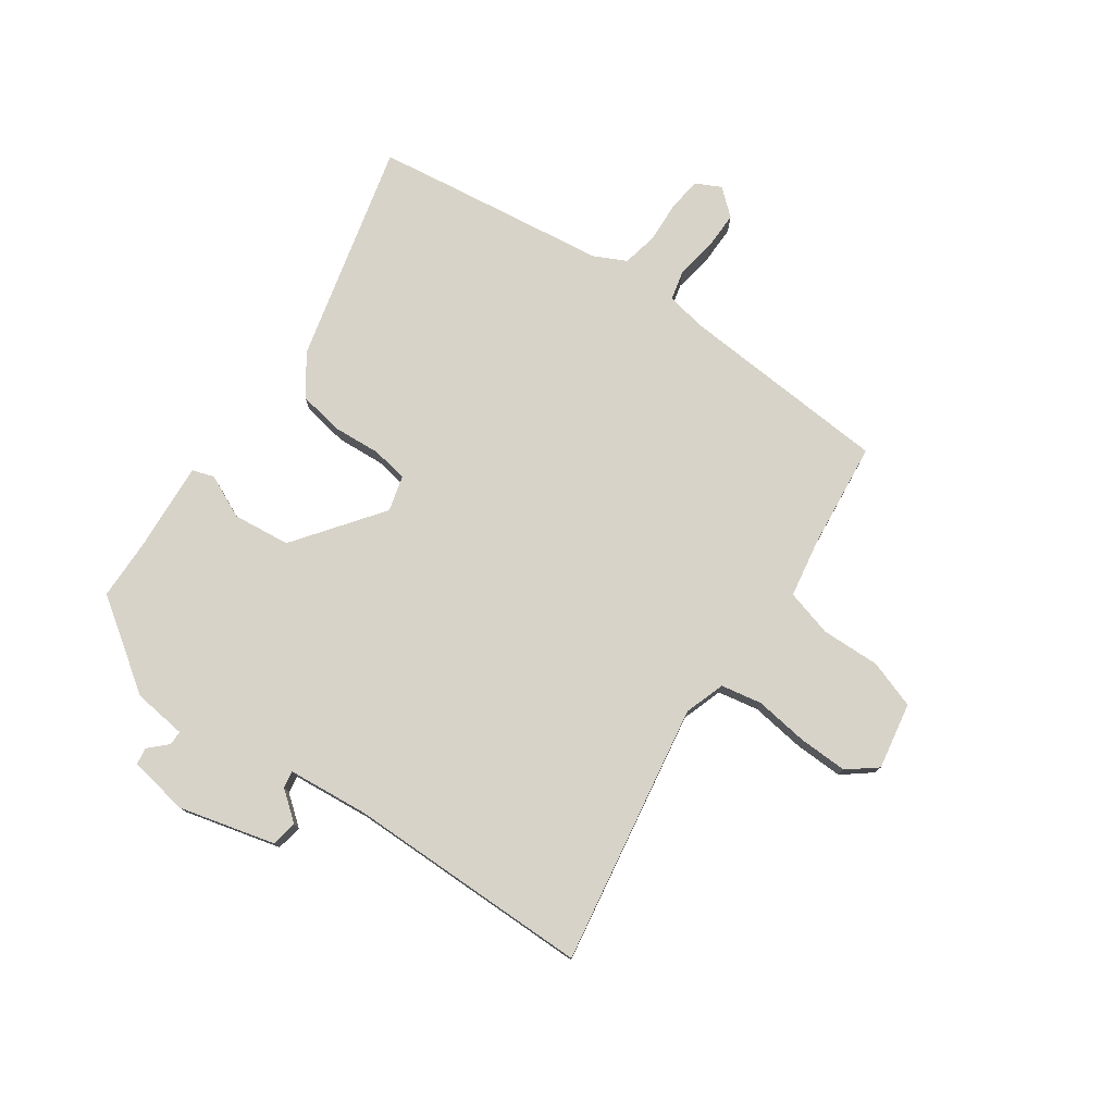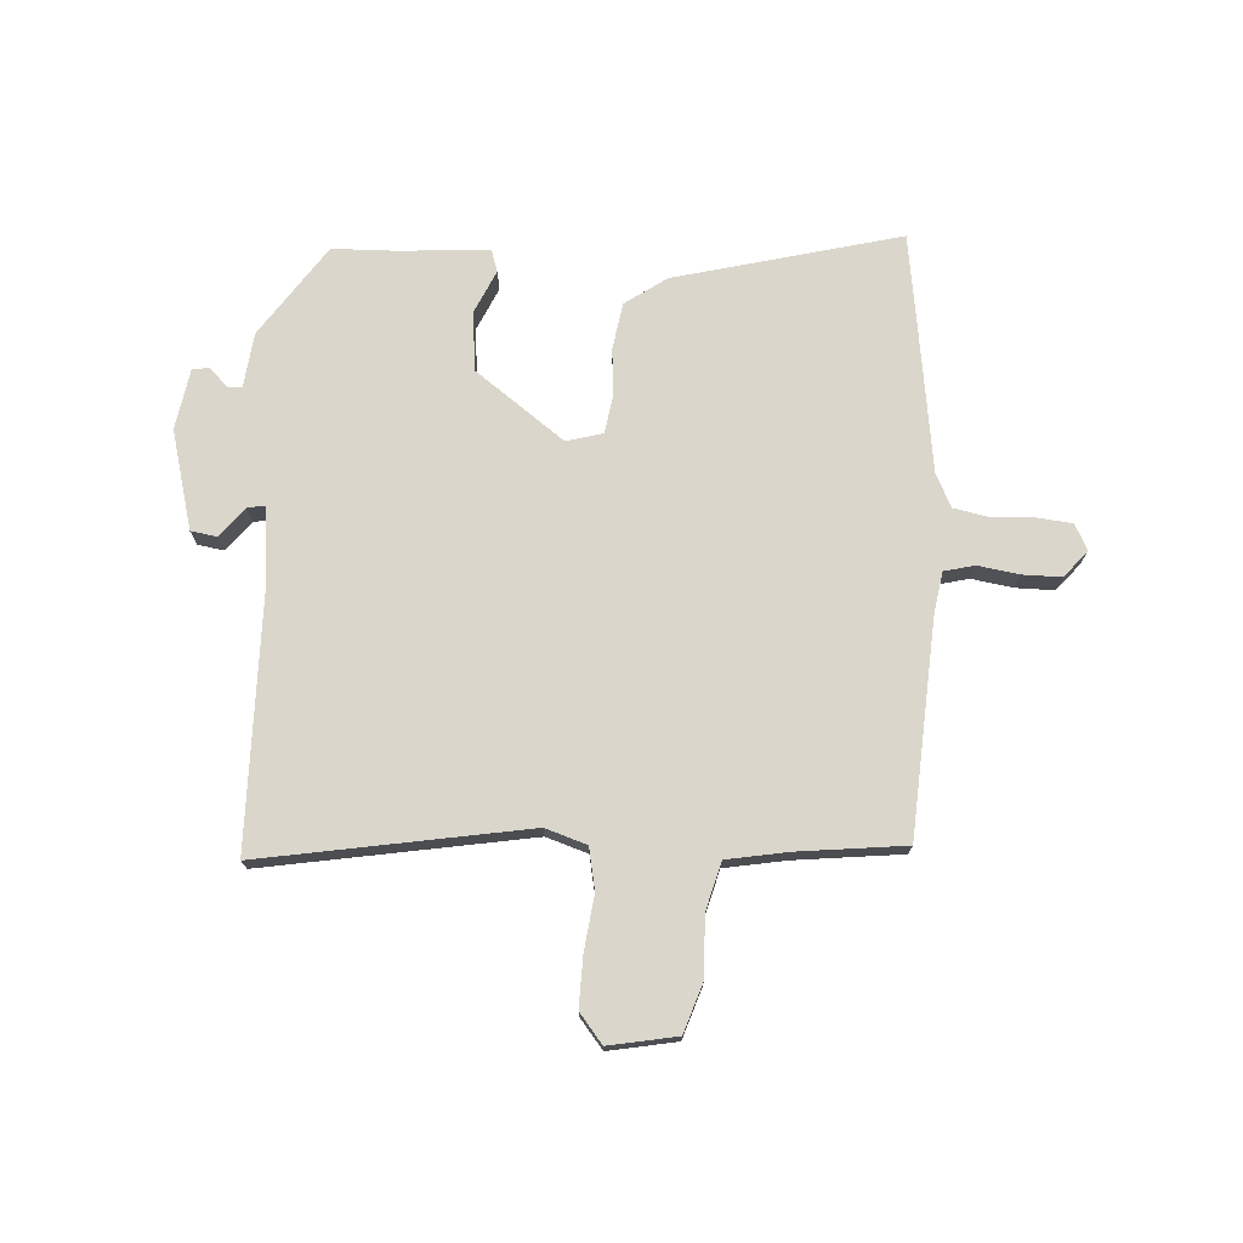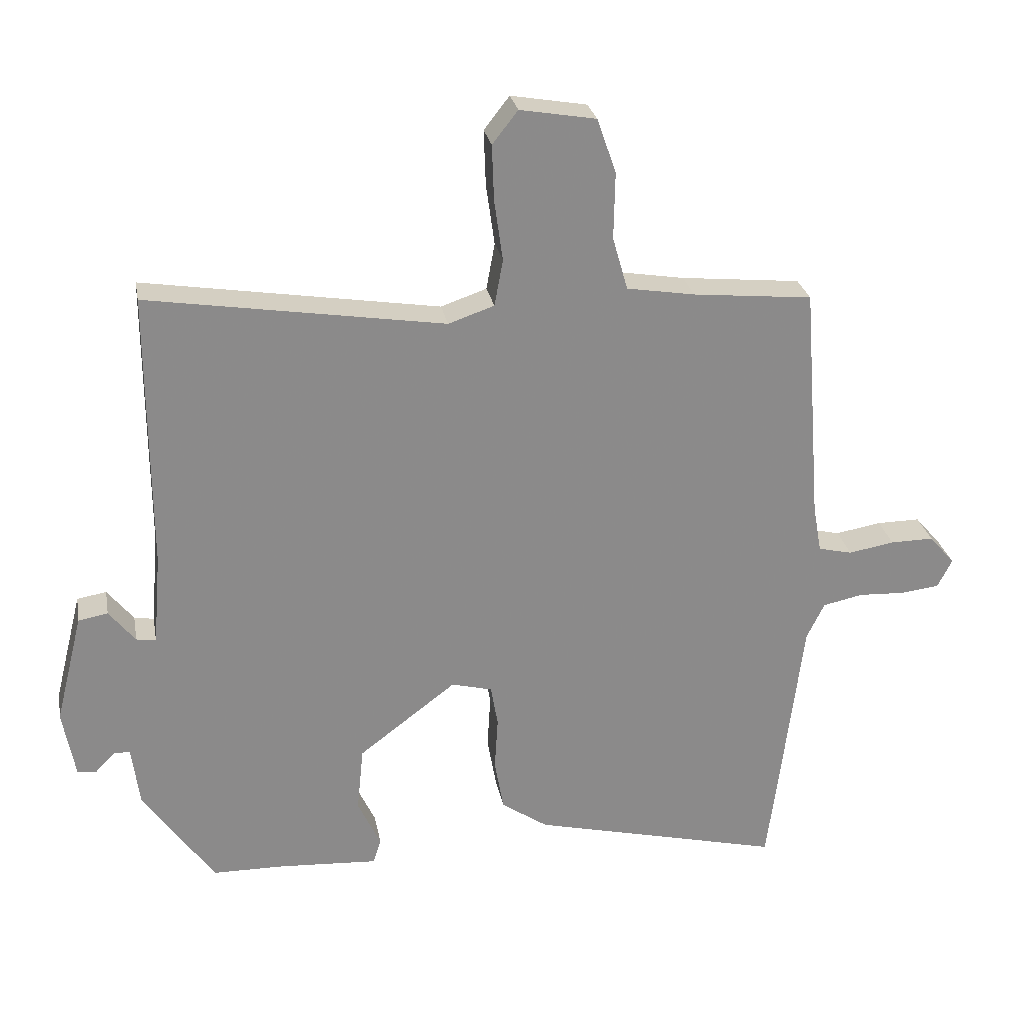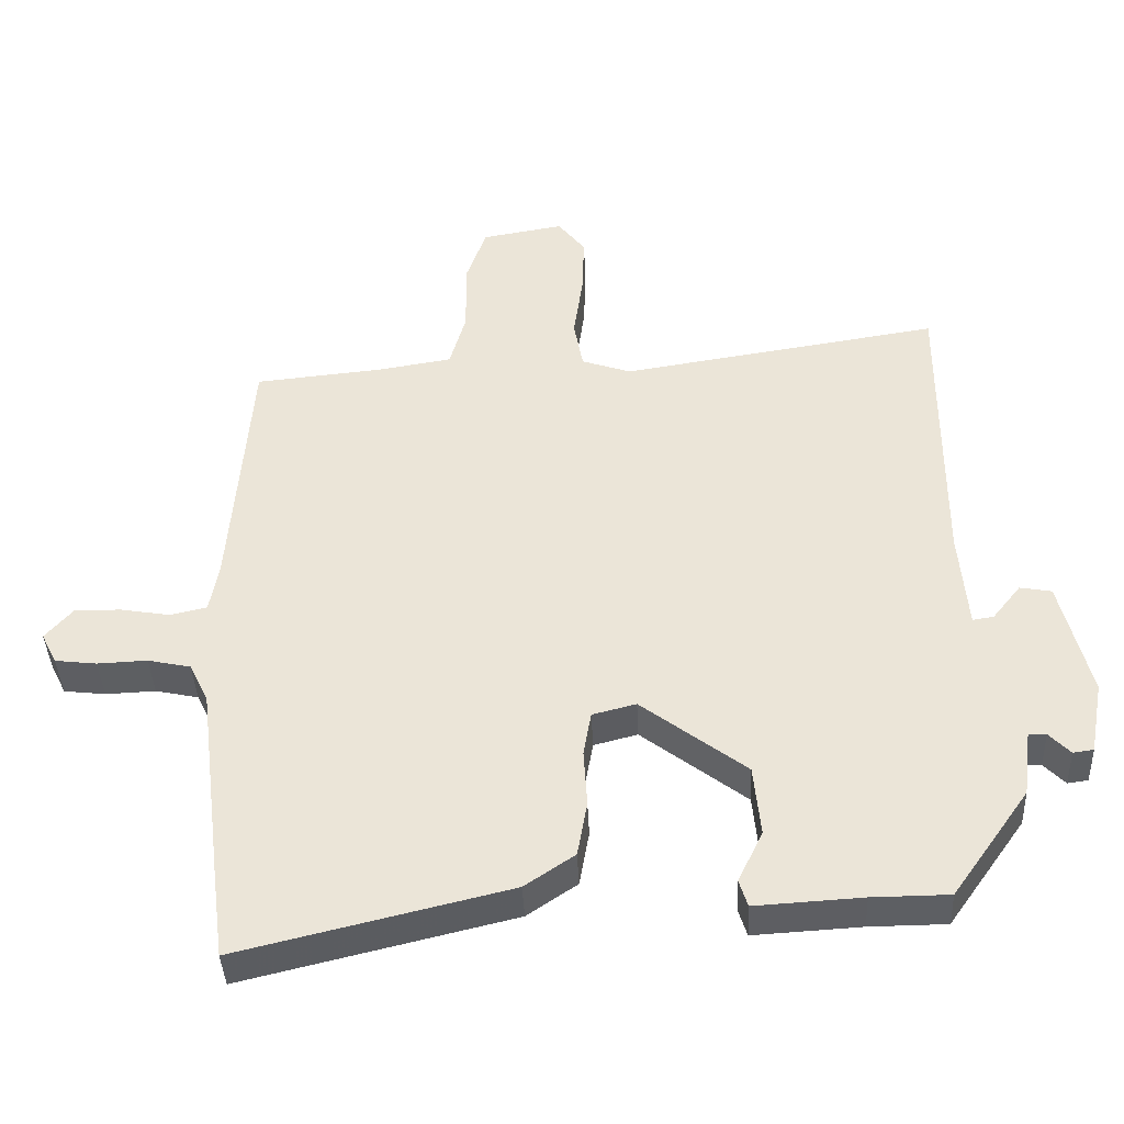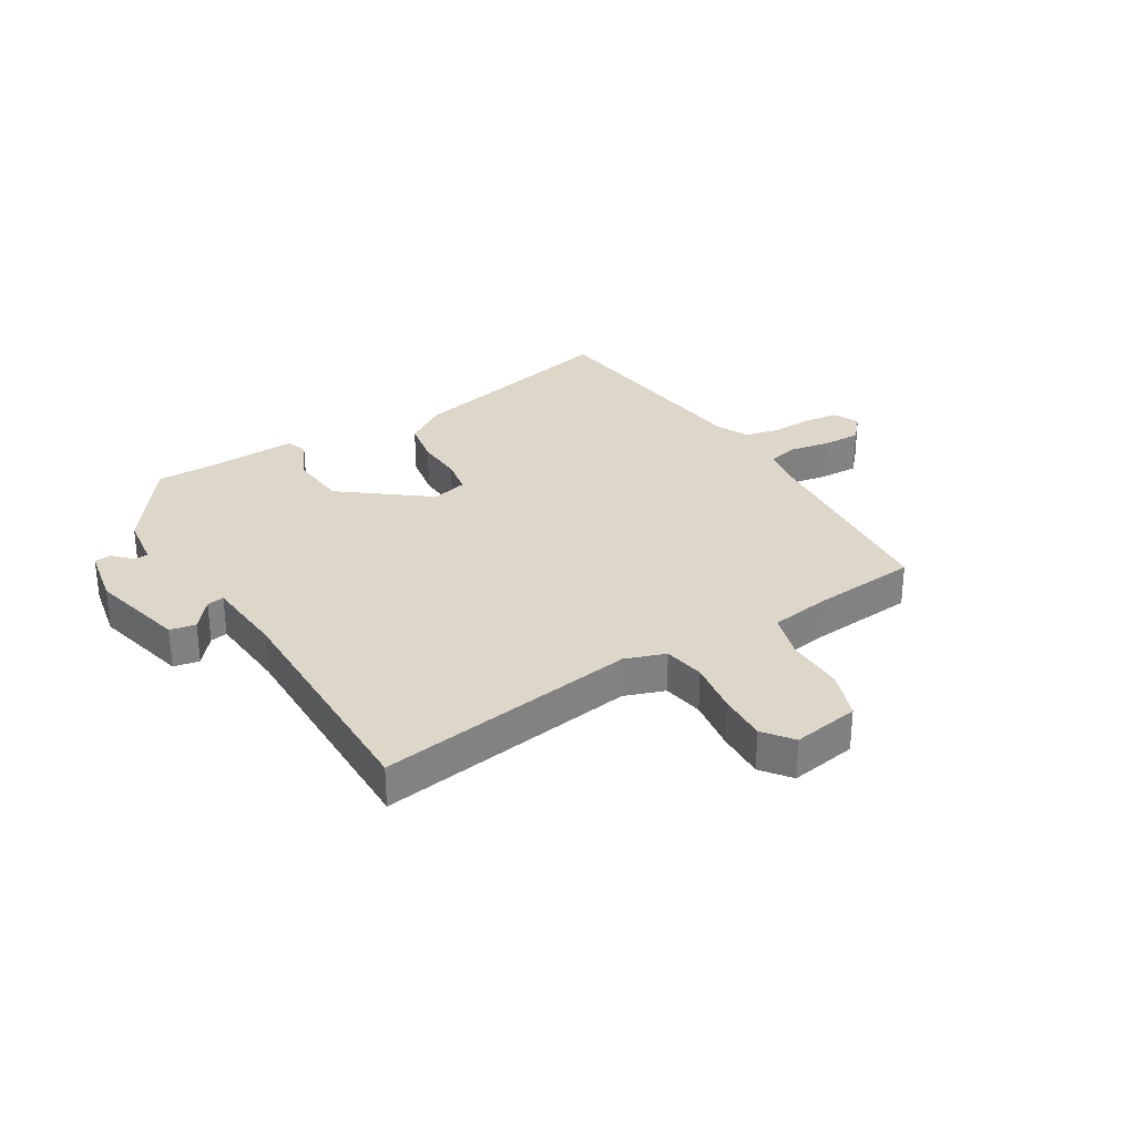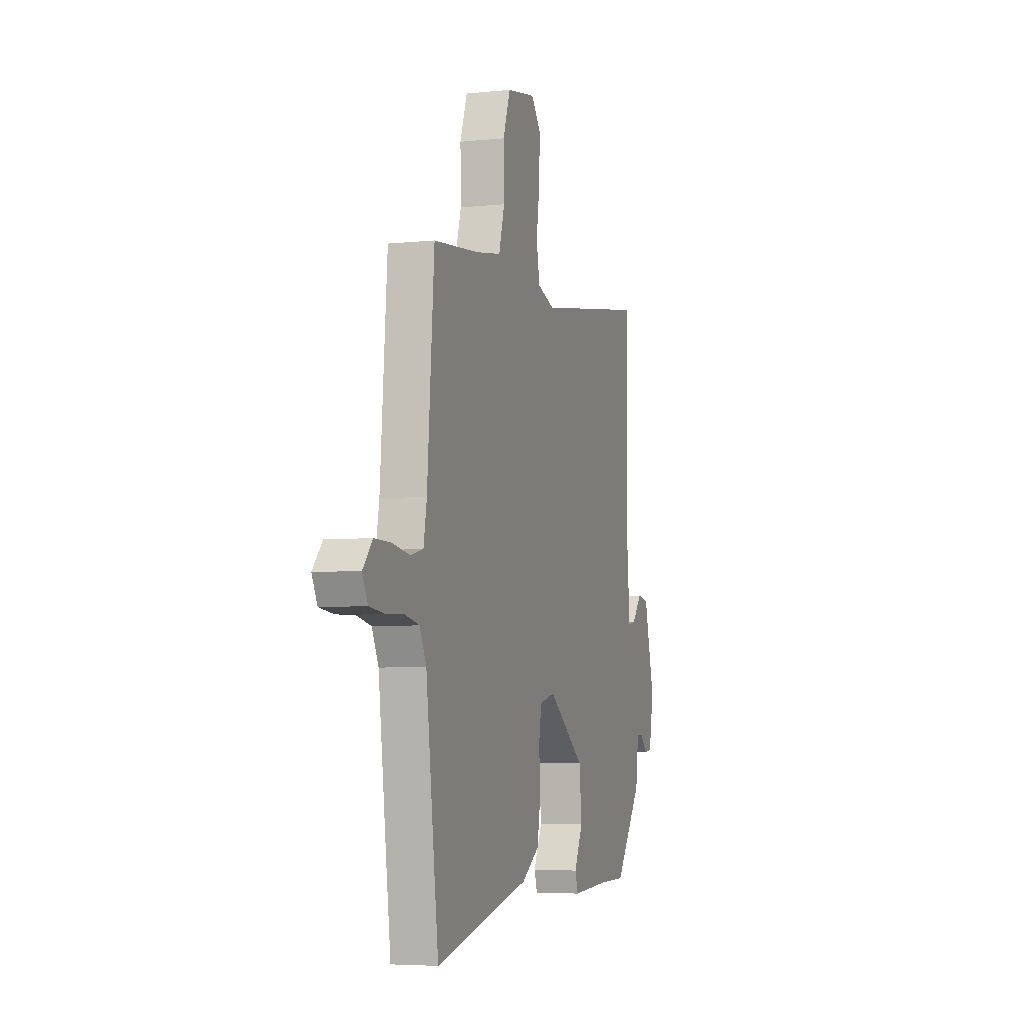
<metadata>
{"format":"obj","ext":"obj","renderer":"f3d","projection":"perspective","resolution":1024,"background":"white","views":[{"elev":77.2,"azim":-55.5,"up":"+Y"},{"elev":73.7,"azim":2.6,"up":"+Y"},{"elev":26.7,"azim":-10.4,"up":"+Z"},{"elev":-39.9,"azim":-177.5,"up":"+Z"},{"elev":30.3,"azim":-30.9,"up":"+Y"},{"elev":-5.1,"azim":108.1,"up":"+Z"}]}
</metadata>
<code>
v -0.496 0.07 0.522
v -0.043 0.07 0.451
v 0.027 0.07 0.475
v 0.04 0.07 0.546
v 0.027 0.07 0.639
v 0.024 0.07 0.724
v 0.063 0.07 0.774
v 0.179 0.07 0.754
v 0.208 0.07 0.671
v 0.206 0.07 0.569
v 0.229 0.07 0.488
v 0.333 0.07 0.471
v 0.516 0.07 0.453
v 0.544 0.07 0.09
v 0.557 0.07 0.017
v 0.609 0.07 0.005
v 0.679 0.07 0.017
v 0.745 0.07 0.018
v 0.784 0.07 -0.027
v 0.762 0.07 -0.071
v 0.703 0.07 -0.078
v 0.632 0.07 -0.075
v 0.571 0.07 -0.088
v 0.544 0.07 -0.144
v 0.509 0.07 -0.428
v 0.493 0.07 -0.552
v 0.11 0.07 -0.46
v 0.039 0.07 -0.412
v 0.025 0.07 -0.333
v 0.03 0.07 -0.251
v 0.019 0.07 -0.188
v -0.043 0.07 -0.172
v -0.192 0.07 -0.285
v -0.202 0.07 -0.385
v -0.167 0.07 -0.459
v -0.179 0.07 -0.497
v -0.331 0.07 -0.488
v -0.44 0.07 -0.487
v -0.549 0.07 -0.333
v -0.561 0.07 -0.24
v -0.586 0.07 -0.24
v -0.616 0.07 -0.271
v -0.645 0.07 -0.267
v -0.664 0.07 -0.164
v -0.622 0.07 0.004
v -0.577 0.07 0.012
v -0.537 0.07 -0.038
v -0.507 0.07 -0.043
v -0.495 0.07 0.098
v -0.496 0 0.522
v -0.043 0 0.451
v 0.027 0 0.475
v 0.04 0 0.546
v 0.027 0 0.639
v 0.024 0 0.724
v 0.063 0 0.774
v 0.179 0 0.754
v 0.208 0 0.671
v 0.206 0 0.569
v 0.229 0 0.488
v 0.333 0 0.471
v 0.516 0 0.453
v 0.544 0 0.09
v 0.557 0 0.017
v 0.609 0 0.005
v 0.679 0 0.017
v 0.745 0 0.018
v 0.784 0 -0.027
v 0.762 0 -0.071
v 0.703 0 -0.078
v 0.632 0 -0.075
v 0.571 0 -0.088
v 0.544 0 -0.144
v 0.509 0 -0.428
v 0.493 0 -0.552
v 0.11 0 -0.46
v 0.039 0 -0.412
v 0.025 0 -0.333
v 0.03 0 -0.251
v 0.019 0 -0.188
v -0.043 0 -0.172
v -0.192 0 -0.285
v -0.202 0 -0.385
v -0.167 0 -0.459
v -0.179 0 -0.497
v -0.331 0 -0.488
v -0.44 0 -0.487
v -0.549 0 -0.333
v -0.561 0 -0.24
v -0.586 0 -0.24
v -0.616 0 -0.271
v -0.645 0 -0.267
v -0.664 0 -0.164
v -0.622 0 0.004
v -0.577 0 0.012
v -0.537 0 -0.038
v -0.507 0 -0.043
v -0.495 0 0.098
f 44 45 46 47
f 44 47 48
f 41 42 43 44
f 40 41 44 48
f 37 38 39 40
f 37 40 48
f 34 35 36 37
f 33 34 37 48
f 32 33 48 49
f 27 28 29 30
f 27 30 31
f 24 25 26 27
f 23 24 27 31
f 22 23 31 32
f 20 21 22
f 19 20 22
f 16 17 18 19
f 16 19 22 32
f 12 13 14
f 11 12 14 15
f 7 8 9 10
f 7 10 11
f 4 5 6 7
f 4 7 11
f 3 4 11 15
f 32 49 1 2
f 15 16 32
f 2 3 15 32
f 96 95 94 93
f 97 96 93
f 93 92 91 90
f 97 93 90 89
f 89 88 87 86
f 97 89 86
f 86 85 84 83
f 97 86 83 82
f 98 97 82 81
f 79 78 77 76
f 80 79 76
f 76 75 74 73
f 80 76 73 72
f 81 80 72 71
f 71 70 69
f 71 69 68
f 68 67 66 65
f 81 71 68 65
f 63 62 61
f 64 63 61 60
f 59 58 57 56
f 60 59 56
f 56 55 54 53
f 60 56 53
f 64 60 53 52
f 51 50 98 81
f 81 65 64
f 81 64 52 51
f 1 50 51 2
f 2 51 52 3
f 3 52 53 4
f 4 53 54 5
f 5 54 55 6
f 6 55 56 7
f 7 56 57 8
f 8 57 58 9
f 9 58 59 10
f 10 59 60 11
f 11 60 61 12
f 12 61 62 13
f 13 62 63 14
f 14 63 64 15
f 15 64 65 16
f 16 65 66 17
f 17 66 67 18
f 18 67 68 19
f 19 68 69 20
f 20 69 70 21
f 21 70 71 22
f 22 71 72 23
f 23 72 73 24
f 24 73 74 25
f 25 74 75 26
f 26 75 76 27
f 27 76 77 28
f 28 77 78 29
f 29 78 79 30
f 30 79 80 31
f 31 80 81 32
f 32 81 82 33
f 33 82 83 34
f 34 83 84 35
f 35 84 85 36
f 36 85 86 37
f 37 86 87 38
f 38 87 88 39
f 39 88 89 40
f 40 89 90 41
f 41 90 91 42
f 42 91 92 43
f 43 92 93 44
f 44 93 94 45
f 45 94 95 46
f 46 95 96 47
f 47 96 97 48
f 48 97 98 49
f 49 98 50 1

</code>
